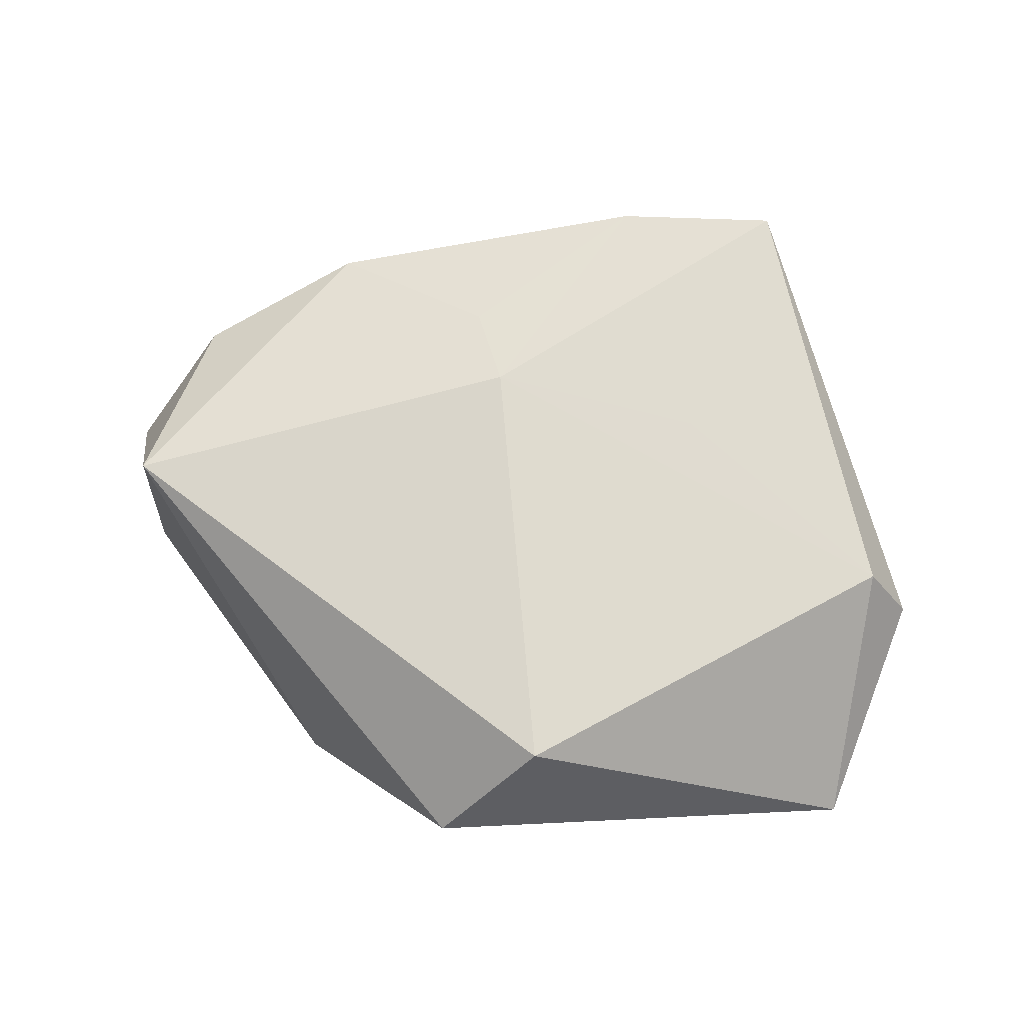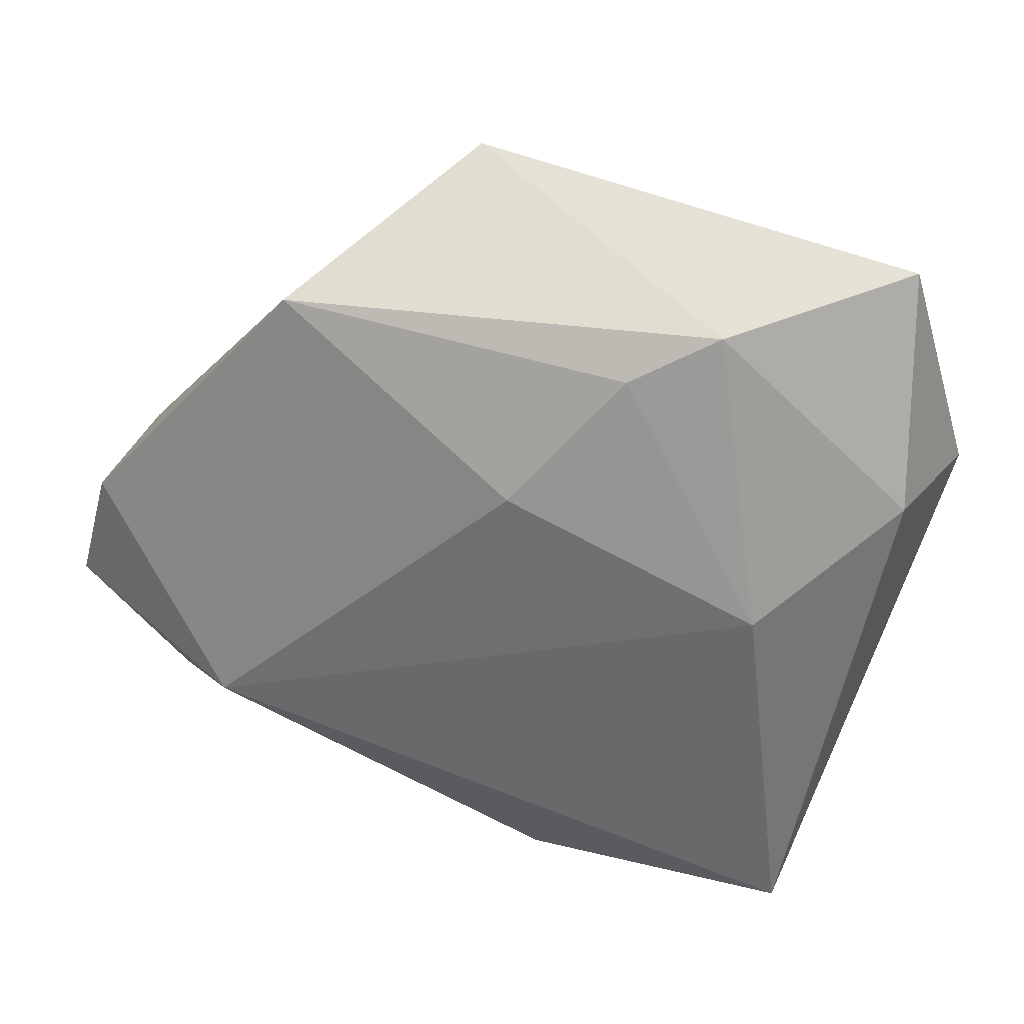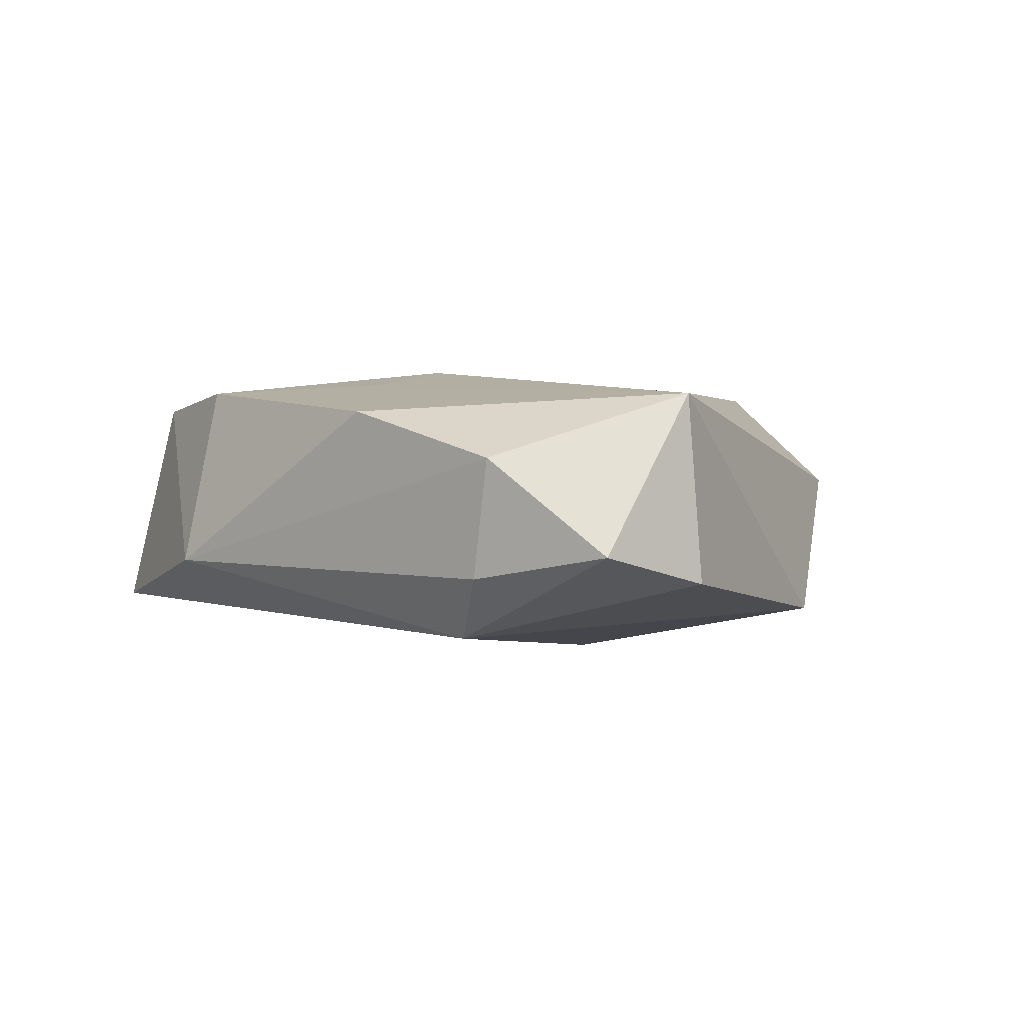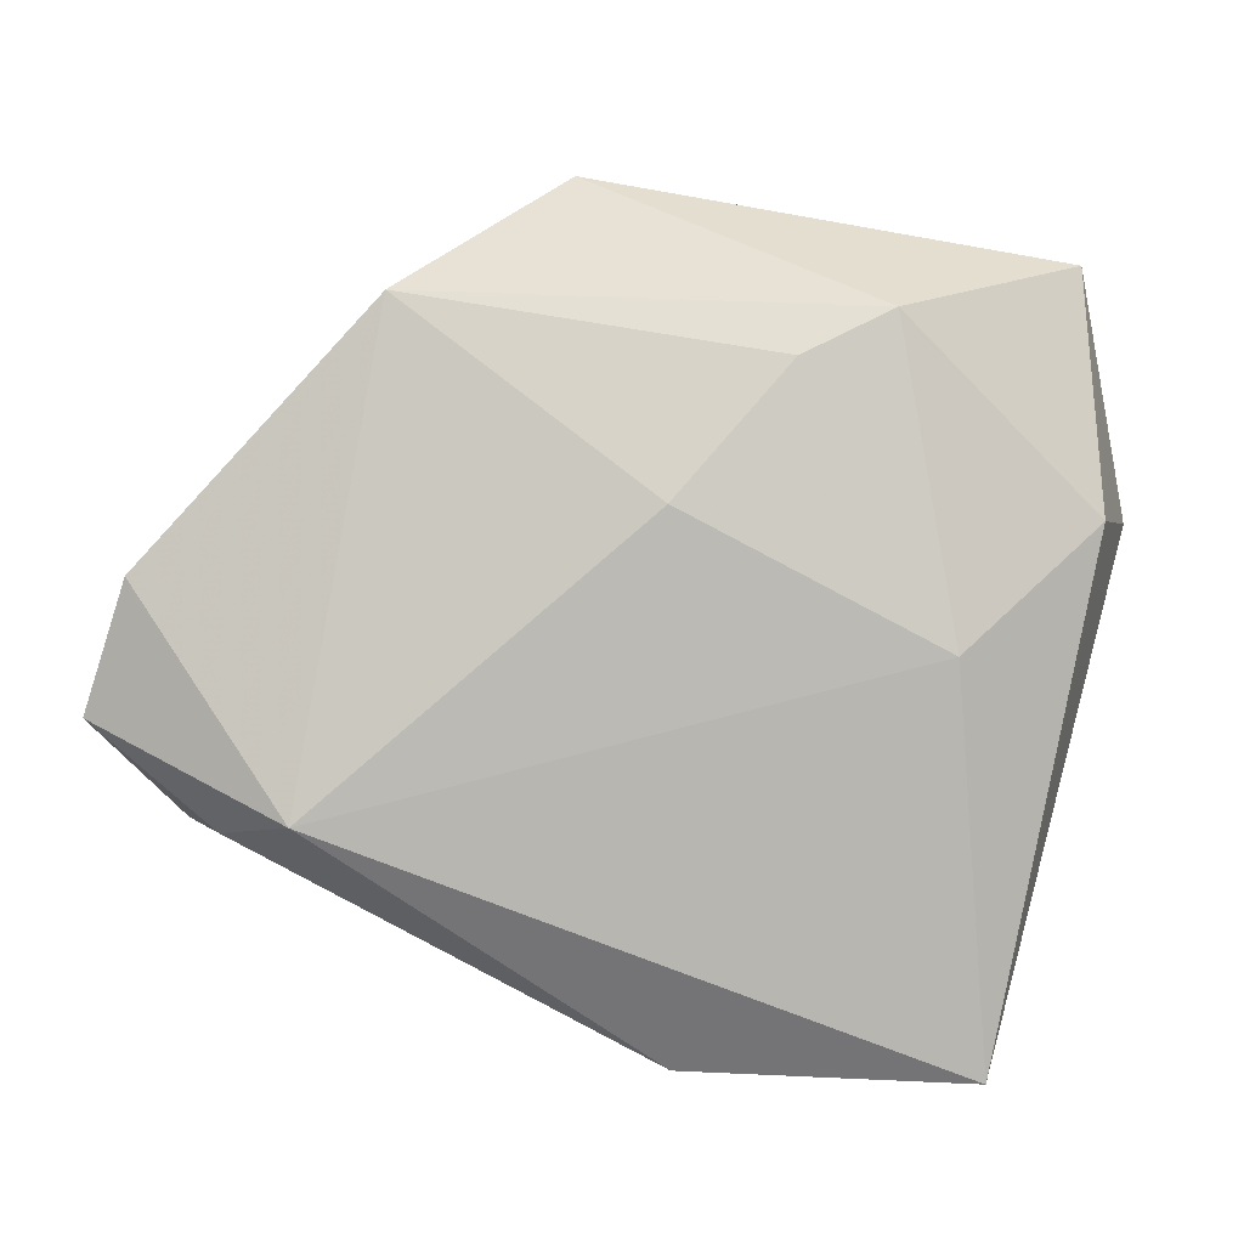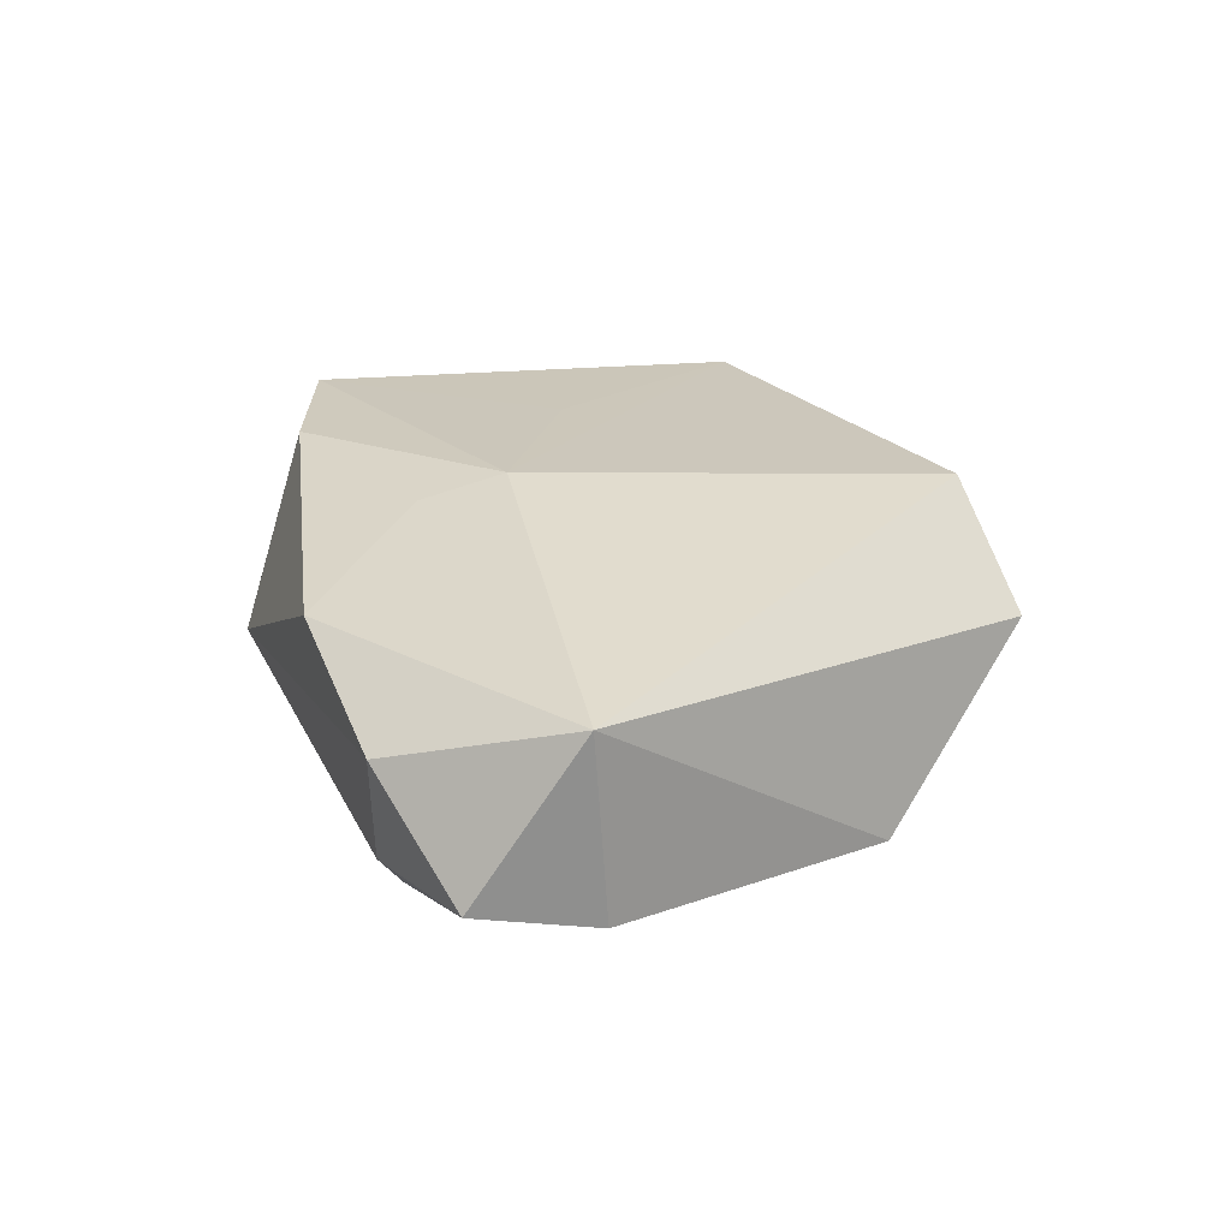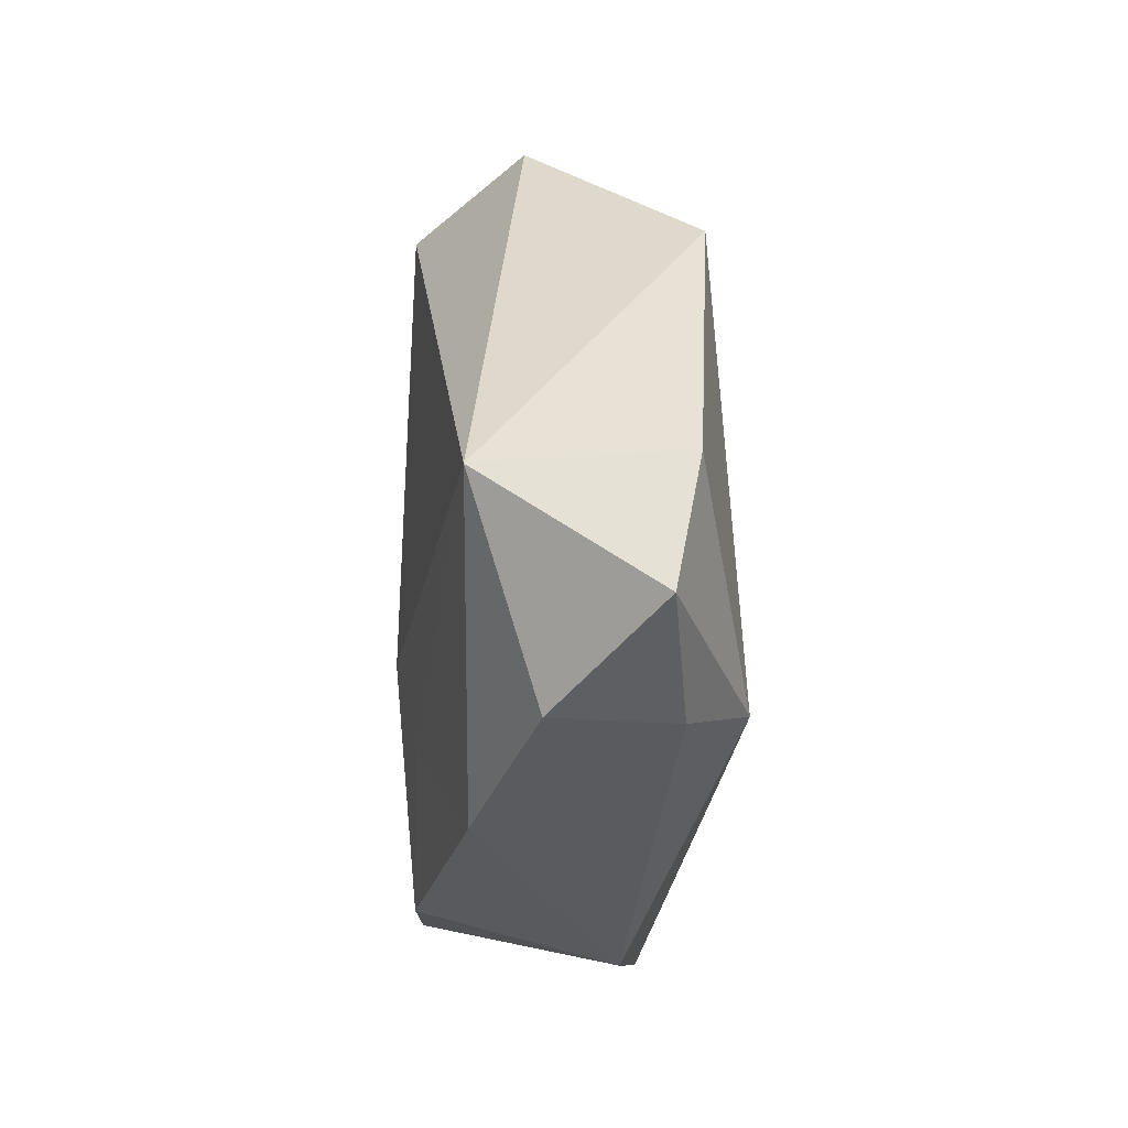
<metadata>
{"format":"obj","ext":"obj","renderer":"f3d","projection":"perspective","resolution":1024,"background":"white","views":[{"elev":69.6,"azim":-174.2,"up":"+Z"},{"elev":28.5,"azim":-171.0,"up":"+Y"},{"elev":-0.9,"azim":69.0,"up":"+Z"},{"elev":1.4,"azim":173.8,"up":"+Y"},{"elev":27.5,"azim":96.3,"up":"+Z"},{"elev":-7.0,"azim":85.5,"up":"+Y"}]}
</metadata>
<code>
v -0.04086 0.03533 -0.003715
v 0.0542 -0.007686 -0.005799
v 0.02783 -0.02752 0.01093
v -0.02619 -0.0377 0.01388
v 0.04501 -0.01797 0.005072
v -0.02594 -0.001944 -0.01652
v -0.04738 0.01048 0.003932
v -0.01118 0.02566 -0.01503
v -0.01823 -0.007583 0.01481
v -0.0005547 -0.04146 -0.006317
v 0.05011 0.005478 -0.008762
v -0.02988 -0.04248 -0.01106
v -0.002951 0.037 0.01572
v 0.007499 0.04435 0.004452
v -0.04134 0.01059 -0.01062
v 0.04167 -0.01827 -0.008228
v -0.04221 0.009299 0.01193
v -0.007745 -0.03578 0.01519
v 0.03522 -0.01719 -0.01504
v 0.006015 -0.01027 0.01758
v 0.04968 0.004076 0.01238
v -0.02098 0.0304 -0.01285
v 0.009697 -0.0193 0.01552
v 0.02637 0.03153 -0.01237
v 0.001147 0.01201 -0.01781
f 19 24 11
f 24 21 11
f 25 24 19
f 19 6 25
f 12 6 19
f 14 21 24
f 14 13 21
f 21 13 20
f 20 13 17
f 19 11 2
f 2 11 21
f 6 12 15
f 10 12 19
f 4 12 10
f 18 20 4
f 4 10 18
f 18 10 3
f 17 4 9
f 9 20 17
f 4 20 9
f 21 3 5
f 5 2 21
f 3 10 5
f 7 15 12
f 7 4 17
f 7 12 4
f 8 25 6
f 24 25 8
f 23 18 3
f 20 18 23
f 23 3 21
f 21 20 23
f 16 10 19
f 16 5 10
f 19 2 16
f 2 5 16
f 15 7 1
f 13 14 1
f 17 13 1
f 1 7 17
f 15 1 22
f 6 15 22
f 22 8 6
f 24 8 22
f 22 14 24
f 22 1 14

</code>
